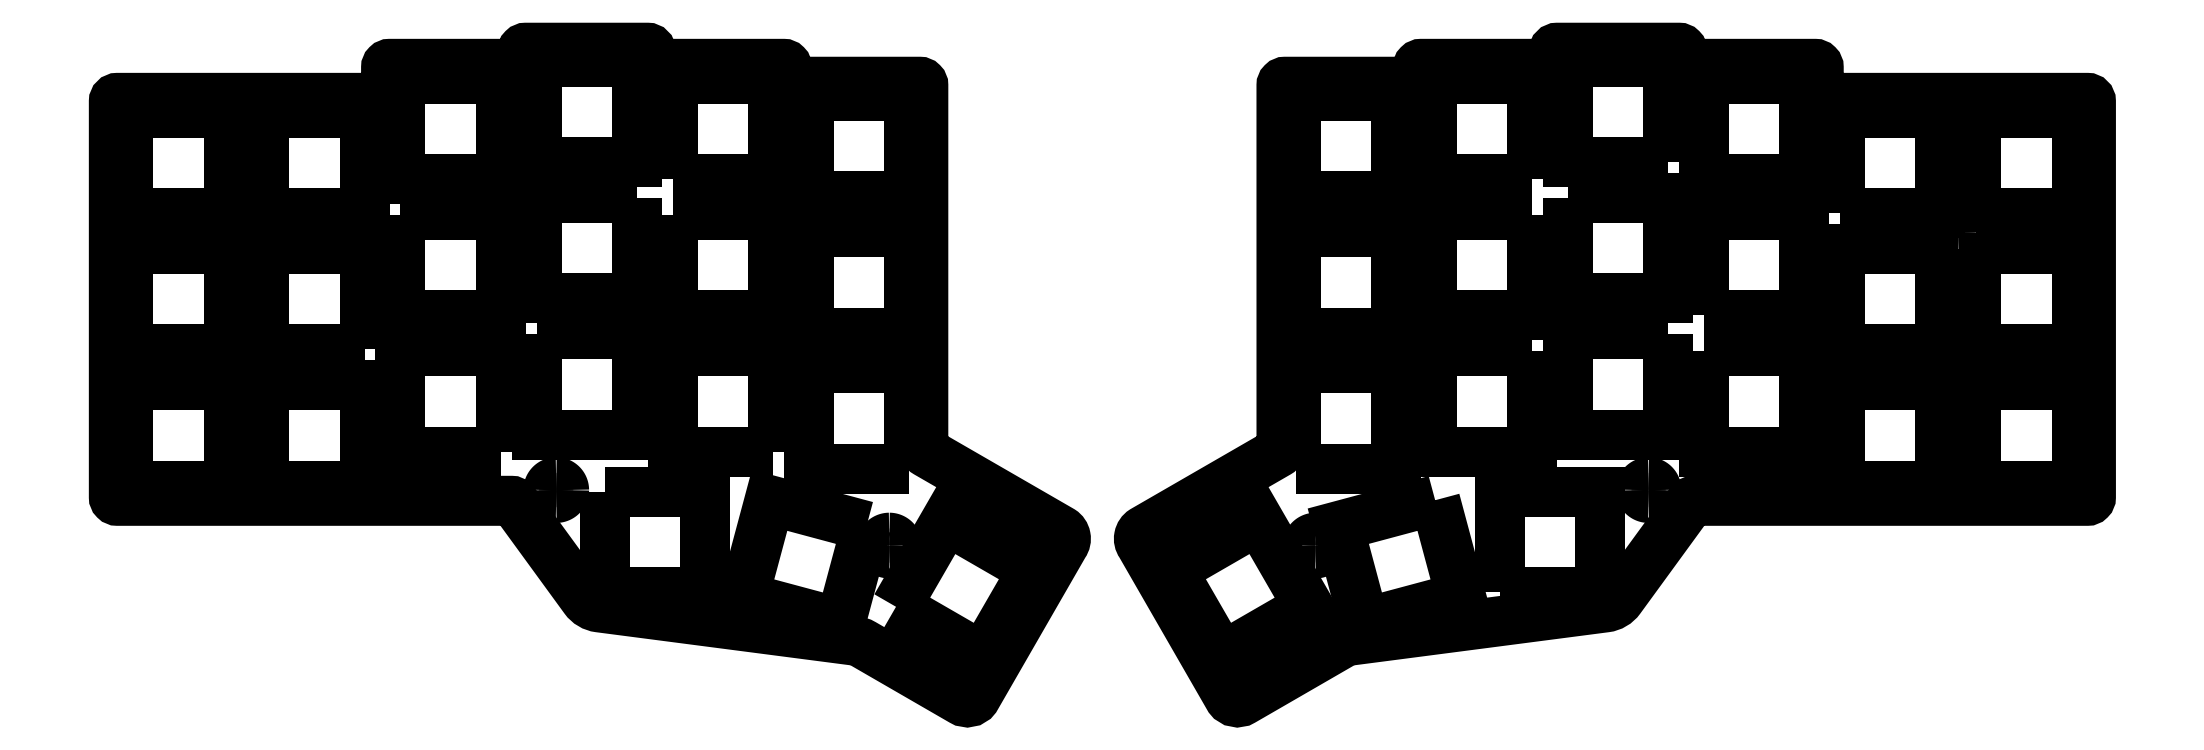
<metadata>
{"format":"dxf","ext":"dxf","renderer":"ezdxf+matplotlib","layout":"modelspace","background":"white","min_lineweight":24,"dpi":150}
</metadata>
<code>
0
SECTION
2
ENTITIES
0
LWPOLYLINE
8
0
90
4
70
1
43
0
10
141.5
20
-54.67
10
127.5
20
-54.67
10
127.5
20
-68.67
10
141.5
20
-68.67
0
LWPOLYLINE
8
0
90
4
70
1
43
0
10
122.5
20
-35.67
10
108.5
20
-35.67
10
108.5
20
-49.67
10
122.5
20
-49.67
0
LWPOLYLINE
8
0
90
35
70
1
43
0
10
67.97
20
-9.801
42
0.4139
10
68.47
20
-9.301
10
68.47
20
-8.051
42
-0.4141
10
68.97
20
-7.551
10
85.97
20
-7.551
42
-0.4144
10
86.47
20
-8.051
10
86.47
20
-9.301
42
0.4141
10
86.97
20
-9.801
10
105
20
-9.801
42
-0.4143
10
105.5
20
-10.3
10
105.5
20
-14.08
42
0.4054
10
105.9
20
-14.55
10
143
20
-14.55
42
-0.4129
10
143.5
20
-15.05
10
143.5
20
-70.3
42
-0.4144
10
143
20
-70.8
10
87.97
20
-70.8
42
0.2043
10
87.61
20
-70.96
10
77.75
20
-84.48
42
-0.2057
10
75.71
20
-85.68
10
40.28
20
-90.29
42
0.09899
10
38.8
20
-90.79
10
25.1
20
-98.71
42
-0.3857
10
23.17
20
-98.34
10
10.82
20
-76.88
42
-0.4272
10
11.19
20
-74.95
10
11.2
20
-74.95
10
29.97
20
-64.11
42
0.268
10
30.47
20
-63.25
10
30.47
20
-12.8
42
-0.4158
10
30.97
20
-12.3
10
48.97
20
-12.3
42
0.4133
10
49.47
20
-11.8
10
49.47
20
-10.3
42
-0.4153
10
49.97
20
-9.801
0
LWPOLYLINE
8
0
90
4
70
1
43
0
10
127.5
20
-30.67
10
141.5
20
-30.67
10
141.5
20
-16.67
10
127.5
20
-16.67
0
SPLINE
8
0
70
4
71
3
72
8
73
4
74
0
42
1e-09
43
1e-10
44
1e-10
40
0
40
0
40
0
40
0
40
1
40
1
40
1
40
1
41
1
41
1
41
1
41
1
10
35.22
20
-78.15
30
0
10
35.82
20
-78.15
30
0
10
36.32
20
-77.66
30
0
10
36.32
20
-77.05
30
0
0
SPLINE
8
0
70
4
71
3
72
8
73
4
74
0
42
1e-09
43
1e-10
44
1e-10
40
0
40
0
40
0
40
0
40
1
40
1
40
1
40
1
41
1
41
1
41
1
41
1
10
125
20
-34.4
30
0
10
125.6
20
-34.4
30
0
10
126.1
20
-33.91
30
0
10
126.1
20
-33.3
30
0
0
SPLINE
8
0
70
4
71
3
72
8
73
4
74
0
42
1e-09
43
1e-10
44
1e-10
40
0
40
0
40
0
40
0
40
1
40
1
40
1
40
1
41
1
41
1
41
1
41
1
10
126.1
20
-33.3
30
0
10
126.1
20
-32.69
30
0
10
125.6
20
-32.2
30
0
10
125
20
-32.2
30
0
0
LINE
8
0
10
105.5
20
-14.05
30
0
11
105.5
21
-14.05
31
0
0
SPLINE
8
0
70
4
71
3
72
8
73
4
74
0
42
1e-09
43
1e-10
44
1e-10
40
0
40
0
40
0
40
0
40
1
40
1
40
1
40
1
41
1
41
1
41
1
41
1
10
125
20
-50.95
30
0
10
124.4
20
-50.95
30
0
10
123.9
20
-51.44
30
0
10
123.9
20
-52.05
30
0
0
LWPOLYLINE
8
0
90
4
70
1
43
0
10
127.5
20
-35.67
10
127.5
20
-49.67
10
141.5
20
-49.67
10
141.5
20
-35.67
0
SPLINE
8
0
70
4
71
3
72
8
73
4
74
0
42
1e-09
43
1e-10
44
1e-10
40
0
40
0
40
0
40
0
40
1
40
1
40
1
40
1
41
1
41
1
41
1
41
1
10
126.1
20
-52.05
30
0
10
126.1
20
-51.44
30
0
10
125.6
20
-50.95
30
0
10
125
20
-50.95
30
0
0
SPLINE
8
0
70
4
71
3
72
8
73
4
74
0
42
1e-09
43
1e-10
44
1e-10
40
0
40
0
40
0
40
0
40
1
40
1
40
1
40
1
41
1
41
1
41
1
41
1
10
48.97
20
-30.65
30
0
10
49.57
20
-30.65
30
0
10
50.07
20
-30.16
30
0
10
50.07
20
-29.55
30
0
0
SPLINE
8
0
70
4
71
3
72
8
73
4
74
0
42
1e-09
43
1e-10
44
1e-10
40
0
40
0
40
0
40
0
40
1
40
1
40
1
40
1
41
1
41
1
41
1
41
1
10
125
20
-32.2
30
0
10
124.4
20
-32.2
30
0
10
123.9
20
-32.69
30
0
10
123.9
20
-33.3
30
0
0
LWPOLYLINE
8
0
90
4
70
1
43
0
10
108.5
20
-30.67
10
122.5
20
-30.67
10
122.5
20
-16.67
10
108.5
20
-16.67
0
SPLINE
8
0
70
4
71
3
72
8
73
4
74
0
42
1e-09
43
1e-10
44
1e-10
40
0
40
0
40
0
40
0
40
1
40
1
40
1
40
1
41
1
41
1
41
1
41
1
10
80.62
20
-69.3
30
0
10
80.62
20
-69.91
30
0
10
81.11
20
-70.4
30
0
10
81.72
20
-70.4
30
0
0
SPLINE
8
0
70
4
71
3
72
8
73
4
74
0
42
1e-09
43
1e-10
44
1e-10
40
0
40
0
40
0
40
0
40
1
40
1
40
1
40
1
41
1
41
1
41
1
41
1
10
123.9
20
-33.3
30
0
10
123.9
20
-33.91
30
0
10
124.4
20
-34.4
30
0
10
125
20
-34.4
30
0
0
SPLINE
8
0
70
4
71
3
72
8
73
4
74
0
42
1e-09
43
1e-10
44
1e-10
40
0
40
0
40
0
40
0
40
1
40
1
40
1
40
1
41
1
41
1
41
1
41
1
10
23.17
20
-98.34
30
0
10
23.17
20
-98.34
30
0
10
23.17
20
-98.34
30
0
10
23.17
20
-98.33
30
0
0
SPLINE
8
0
70
4
71
3
72
8
73
4
74
0
42
1e-09
43
1e-10
44
1e-10
40
0
40
0
40
0
40
0
40
1
40
1
40
1
40
1
41
1
41
1
41
1
41
1
10
81.72
20
-70.4
30
0
10
82.32
20
-70.4
30
0
10
82.82
20
-69.91
30
0
10
82.82
20
-69.3
30
0
0
LWPOLYLINE
8
0
90
4
70
1
43
0
10
65.46
20
-25.92
10
65.46
20
-11.92
10
51.46
20
-11.92
10
51.46
20
-25.92
0
LWPOLYLINE
8
0
90
4
70
1
43
0
10
70.46
20
-28.55
10
70.46
20
-42.55
10
84.46
20
-42.55
10
84.46
20
-28.55
0
SPLINE
8
0
70
4
71
3
72
8
73
4
74
0
42
1e-09
43
1e-10
44
1e-10
40
0
40
0
40
0
40
0
40
1
40
1
40
1
40
1
41
1
41
1
41
1
41
1
10
47.87
20
-29.55
30
0
10
47.87
20
-30.16
30
0
10
48.36
20
-30.65
30
0
10
48.97
20
-30.65
30
0
0
LWPOLYLINE
8
0
90
4
70
1
43
0
10
108.5
20
-68.67
10
122.5
20
-68.67
10
122.5
20
-54.67
10
108.5
20
-54.67
0
SPLINE
8
0
70
4
71
3
72
8
73
4
74
0
42
1e-09
43
1e-10
44
1e-10
40
0
40
0
40
0
40
0
40
1
40
1
40
1
40
1
41
1
41
1
41
1
41
1
10
50.07
20
-29.55
30
0
10
50.07
20
-28.94
30
0
10
49.57
20
-28.45
30
0
10
48.97
20
-28.45
30
0
0
SPLINE
8
0
70
4
71
3
72
8
73
4
74
0
42
1e-09
43
1e-10
44
1e-10
40
0
40
0
40
0
40
0
40
1
40
1
40
1
40
1
41
1
41
1
41
1
41
1
10
34.12
20
-77.05
30
0
10
34.12
20
-77.66
30
0
10
34.61
20
-78.15
30
0
10
35.22
20
-78.15
30
0
0
LWPOLYLINE
8
0
90
4
70
1
43
0
10
51.92
20
-70.72
10
38.4
20
-74.34
10
42.03
20
-87.87
10
55.55
20
-84.24
0
LWPOLYLINE
8
0
90
4
70
1
43
0
10
65.46
20
-30.92
10
51.46
20
-30.92
10
51.46
20
-44.92
10
65.46
20
-44.92
0
LWPOLYLINE
8
0
90
4
70
1
43
0
10
84.46
20
-23.55
10
84.46
20
-9.55
10
70.46
20
-9.55
10
70.46
20
-23.55
0
LWPOLYLINE
8
0
90
4
70
1
43
0
10
46.45
20
-33.31
10
32.45
20
-33.31
10
32.45
20
-47.31
10
46.45
20
-47.31
0
LWPOLYLINE
8
0
90
4
70
1
43
0
10
32.45
20
-66.31
10
46.45
20
-66.31
10
46.45
20
-52.31
10
32.45
20
-52.31
0
LWPOLYLINE
8
0
90
4
70
1
43
0
10
89.46
20
-49.93
10
89.46
20
-63.93
10
103.5
20
-63.93
10
103.5
20
-49.93
0
LWPOLYLINE
8
0
90
4
70
1
43
0
10
60.94
20
-83.58
10
74.94
20
-83.58
10
74.94
20
-69.58
10
60.94
20
-69.58
0
LWPOLYLINE
8
0
90
4
70
1
43
0
10
65.46
20
-49.92
10
51.46
20
-49.92
10
51.46
20
-63.92
10
65.46
20
-63.92
0
LWPOLYLINE
8
0
90
4
70
1
43
0
10
84.46
20
-47.55
10
70.46
20
-47.55
10
70.46
20
-61.55
10
84.46
20
-61.55
0
LWPOLYLINE
8
0
90
4
70
1
43
0
10
32.45
20
-28.31
10
46.45
20
-28.31
10
46.45
20
-14.31
10
32.45
20
-14.31
0
SPLINE
8
0
70
4
71
3
72
8
73
4
74
0
42
1e-09
43
1e-10
44
1e-10
40
0
40
0
40
0
40
0
40
1
40
1
40
1
40
1
41
1
41
1
41
1
41
1
10
36.32
20
-77.05
30
0
10
36.32
20
-76.44
30
0
10
35.82
20
-75.95
30
0
10
35.22
20
-75.95
30
0
0
SPLINE
8
0
70
4
71
3
72
8
73
4
74
0
42
1e-09
43
1e-10
44
1e-10
40
0
40
0
40
0
40
0
40
1
40
1
40
1
40
1
41
1
41
1
41
1
41
1
10
48.97
20
-28.45
30
0
10
48.36
20
-28.45
30
0
10
47.87
20
-28.94
30
0
10
47.87
20
-29.55
30
0
0
SPLINE
8
0
70
4
71
3
72
8
73
4
74
0
42
1e-09
43
1e-10
44
1e-10
40
0
40
0
40
0
40
0
40
1
40
1
40
1
40
1
41
1
41
1
41
1
41
1
10
35.22
20
-75.95
30
0
10
34.61
20
-75.95
30
0
10
34.12
20
-76.44
30
0
10
34.12
20
-77.05
30
0
0
SPLINE
8
0
70
4
71
3
72
8
73
4
74
0
42
1e-09
43
1e-10
44
1e-10
40
0
40
0
40
0
40
0
40
1
40
1
40
1
40
1
41
1
41
1
41
1
41
1
10
123.9
20
-52.05
30
0
10
123.9
20
-52.66
30
0
10
124.4
20
-53.15
30
0
10
125
20
-53.15
30
0
0
SPLINE
8
0
70
4
71
3
72
8
73
4
74
0
42
1e-09
43
1e-10
44
1e-10
40
0
40
0
40
0
40
0
40
1
40
1
40
1
40
1
41
1
41
1
41
1
41
1
10
81.72
20
-68.2
30
0
10
81.11
20
-68.2
30
0
10
80.62
20
-68.69
30
0
10
80.62
20
-69.3
30
0
0
SPLINE
8
0
70
4
71
3
72
8
73
4
74
0
42
1e-09
43
1e-10
44
1e-10
40
0
40
0
40
0
40
0
40
1
40
1
40
1
40
1
41
1
41
1
41
1
41
1
10
125
20
-53.15
30
0
10
125.6
20
-53.15
30
0
10
126.1
20
-52.66
30
0
10
126.1
20
-52.05
30
0
0
SPLINE
8
0
70
4
71
3
72
8
73
4
74
0
42
1e-09
43
1e-10
44
1e-10
40
0
40
0
40
0
40
0
40
1
40
1
40
1
40
1
41
1
41
1
41
1
41
1
10
82.82
20
-69.3
30
0
10
82.82
20
-68.69
30
0
10
82.32
20
-68.2
30
0
10
81.72
20
-68.2
30
0
0
LWPOLYLINE
8
0
90
4
70
1
43
0
10
89.46
20
-11.93
10
89.46
20
-25.93
10
103.5
20
-25.93
10
103.5
20
-11.93
0
LWPOLYLINE
8
0
90
4
70
1
43
0
10
15.15
20
-80.47
10
22.15
20
-92.6
10
34.28
20
-85.59
10
27.28
20
-73.47
0
LWPOLYLINE
8
0
90
4
70
1
43
0
10
89.46
20
-44.93
10
103.5
20
-44.93
10
103.5
20
-30.93
10
89.46
20
-30.93
0
LWPOLYLINE
8
0
90
35
70
1
43
0
10
-38.53
20
-11.8
42
0.4133
10
-38.03
20
-12.3
10
-20.03
20
-12.3
42
-0.4158
10
-19.53
20
-12.8
10
-19.53
20
-63.25
42
0.268
10
-19.03
20
-64.11
10
-0.2557
20
-74.95
10
-0.2508
20
-74.95
42
-0.4272
10
0.1235
20
-76.88
10
-12.23
20
-98.34
42
-0.3857
10
-14.16
20
-98.71
10
-27.86
20
-90.79
42
0.09899
10
-29.34
20
-90.29
10
-64.77
20
-85.68
42
-0.2057
10
-66.81
20
-84.48
10
-76.67
20
-70.96
42
0.2043
10
-77.03
20
-70.8
10
-132
20
-70.8
42
-0.4144
10
-132.5
20
-70.3
10
-132.5
20
-15.05
42
-0.4129
10
-132
20
-14.55
10
-94.98
20
-14.55
42
0.4054
10
-94.53
20
-14.08
10
-94.53
20
-10.3
42
-0.4143
10
-94.03
20
-9.801
10
-76.03
20
-9.801
42
0.4141
10
-75.53
20
-9.301
10
-75.53
20
-8.051
42
-0.4144
10
-75.03
20
-7.551
10
-58.03
20
-7.551
42
-0.4141
10
-57.53
20
-8.051
10
-57.53
20
-9.301
42
0.4139
10
-57.03
20
-9.801
10
-39.03
20
-9.801
42
-0.4153
10
-38.53
20
-10.3
0
LWPOLYLINE
8
0
90
4
70
1
43
0
10
-130.5
20
-54.67
10
-116.5
20
-54.67
10
-116.5
20
-68.67
10
-130.5
20
-68.67
0
SPLINE
8
0
70
4
71
3
72
8
73
4
74
0
42
1e-09
43
1e-10
44
1e-10
40
0
40
0
40
0
40
0
40
1
40
1
40
1
40
1
41
1
41
1
41
1
41
1
10
-114
20
-34.4
30
0
10
-114.6
20
-34.4
30
0
10
-115.1
20
-33.91
30
0
10
-115.1
20
-33.3
30
0
0
LWPOLYLINE
8
0
90
4
70
1
43
0
10
-54.52
20
-30.92
10
-40.52
20
-30.92
10
-40.52
20
-44.92
10
-54.52
20
-44.92
0
SPLINE
8
0
70
4
71
3
72
8
73
4
74
0
42
1e-09
43
1e-10
44
1e-10
40
0
40
0
40
0
40
0
40
1
40
1
40
1
40
1
41
1
41
1
41
1
41
1
10
-71.88
20
-69.3
30
0
10
-71.88
20
-68.69
30
0
10
-71.38
20
-68.2
30
0
10
-70.78
20
-68.2
30
0
0
LWPOLYLINE
8
0
90
4
70
1
43
0
10
-130.5
20
-16.67
10
-116.5
20
-16.67
10
-116.5
20
-30.67
10
-130.5
20
-30.67
0
LWPOLYLINE
8
0
90
4
70
1
43
0
10
-78.52
20
-11.93
10
-78.52
20
-25.93
10
-92.52
20
-25.93
10
-92.52
20
-11.93
0
SPLINE
8
0
70
4
71
3
72
8
73
4
74
0
42
1e-09
43
1e-10
44
1e-10
40
0
40
0
40
0
40
0
40
1
40
1
40
1
40
1
41
1
41
1
41
1
41
1
10
-112.9
20
-52.05
30
0
10
-112.9
20
-52.66
30
0
10
-113.4
20
-53.15
30
0
10
-114
20
-53.15
30
0
0
LWPOLYLINE
8
0
90
4
70
1
43
0
10
-97.52
20
-16.67
10
-97.52
20
-30.67
10
-111.5
20
-30.67
10
-111.5
20
-16.67
0
LWPOLYLINE
8
0
90
4
70
1
43
0
10
-78.52
20
-63.93
10
-92.52
20
-63.93
10
-92.52
20
-49.93
10
-78.52
20
-49.93
0
LWPOLYLINE
8
0
90
4
70
1
43
0
10
-54.52
20
-25.92
10
-54.52
20
-11.92
10
-40.52
20
-11.92
10
-40.52
20
-25.92
0
LWPOLYLINE
8
0
90
4
70
1
43
0
10
-111.5
20
-54.67
10
-97.52
20
-54.67
10
-97.52
20
-68.67
10
-111.5
20
-68.67
0
SPLINE
8
0
70
4
71
3
72
8
73
4
74
0
42
1e-09
43
1e-10
44
1e-10
40
0
40
0
40
0
40
0
40
1
40
1
40
1
40
1
41
1
41
1
41
1
41
1
10
-38.03
20
-30.65
30
0
10
-38.63
20
-30.65
30
0
10
-39.13
20
-30.16
30
0
10
-39.13
20
-29.55
30
0
0
SPLINE
8
0
70
4
71
3
72
8
73
4
74
0
42
1e-09
43
1e-10
44
1e-10
40
0
40
0
40
0
40
0
40
1
40
1
40
1
40
1
41
1
41
1
41
1
41
1
10
-114
20
-53.15
30
0
10
-114.6
20
-53.15
30
0
10
-115.1
20
-52.66
30
0
10
-115.1
20
-52.05
30
0
0
LWPOLYLINE
8
0
90
4
70
1
43
0
10
-21.51
20
-14.31
10
-21.51
20
-28.31
10
-35.51
20
-28.31
10
-35.51
20
-14.31
0
LWPOLYLINE
8
0
90
4
70
1
43
0
10
-116.5
20
-49.67
10
-130.5
20
-49.67
10
-130.5
20
-35.67
10
-116.5
20
-35.67
0
LWPOLYLINE
8
0
90
4
70
1
43
0
10
-59.52
20
-9.55
10
-59.52
20
-23.55
10
-73.52
20
-23.55
10
-73.52
20
-9.55
0
SPLINE
8
0
70
4
71
3
72
8
73
4
74
0
42
1e-09
43
1e-10
44
1e-10
40
0
40
0
40
0
40
0
40
1
40
1
40
1
40
1
41
1
41
1
41
1
41
1
10
-36.93
20
-29.55
30
0
10
-36.93
20
-30.16
30
0
10
-37.42
20
-30.65
30
0
10
-38.03
20
-30.65
30
0
0
SPLINE
8
0
70
4
71
3
72
8
73
4
74
0
42
1e-09
43
1e-10
44
1e-10
40
0
40
0
40
0
40
0
40
1
40
1
40
1
40
1
41
1
41
1
41
1
41
1
10
-115.1
20
-33.3
30
0
10
-115.1
20
-32.69
30
0
10
-114.6
20
-32.2
30
0
10
-114
20
-32.2
30
0
0
LWPOLYLINE
8
0
90
4
70
1
43
0
10
-27.46
20
-74.34
10
-31.09
20
-87.87
10
-44.61
20
-84.24
10
-40.98
20
-70.72
0
SPLINE
8
0
70
4
71
3
72
8
73
4
74
0
42
1e-09
43
1e-10
44
1e-10
40
0
40
0
40
0
40
0
40
1
40
1
40
1
40
1
41
1
41
1
41
1
41
1
10
-69.68
20
-69.3
30
0
10
-69.68
20
-69.91
30
0
10
-70.17
20
-70.4
30
0
10
-70.78
20
-70.4
30
0
0
LWPOLYLINE
8
0
90
4
70
1
43
0
10
-21.51
20
-66.31
10
-35.51
20
-66.31
10
-35.51
20
-52.31
10
-21.51
20
-52.31
0
LWPOLYLINE
8
0
90
4
70
1
43
0
10
-35.51
20
-33.31
10
-21.51
20
-33.31
10
-21.51
20
-47.31
10
-35.51
20
-47.31
0
SPLINE
8
0
70
4
71
3
72
8
73
4
74
0
42
1e-09
43
1e-10
44
1e-10
40
0
40
0
40
0
40
0
40
1
40
1
40
1
40
1
41
1
41
1
41
1
41
1
10
-114
20
-50.95
30
0
10
-113.4
20
-50.95
30
0
10
-112.9
20
-51.44
30
0
10
-112.9
20
-52.05
30
0
0
SPLINE
8
0
70
4
71
3
72
8
73
4
74
0
42
1e-09
43
1e-10
44
1e-10
40
0
40
0
40
0
40
0
40
1
40
1
40
1
40
1
41
1
41
1
41
1
41
1
10
-114
20
-32.2
30
0
10
-113.4
20
-32.2
30
0
10
-112.9
20
-32.69
30
0
10
-112.9
20
-33.3
30
0
0
LWPOLYLINE
8
0
90
4
70
1
43
0
10
-92.52
20
-30.93
10
-78.52
20
-30.93
10
-78.52
20
-44.93
10
-92.52
20
-44.93
0
SPLINE
8
0
70
4
71
3
72
8
73
4
74
0
42
1e-09
43
1e-10
44
1e-10
40
0
40
0
40
0
40
0
40
1
40
1
40
1
40
1
41
1
41
1
41
1
41
1
10
-115.1
20
-52.05
30
0
10
-115.1
20
-51.44
30
0
10
-114.6
20
-50.95
30
0
10
-114
20
-50.95
30
0
0
LWPOLYLINE
8
0
90
4
70
1
43
0
10
-23.34
20
-85.59
10
-16.34
20
-73.47
10
-4.214
20
-80.47
10
-11.21
20
-92.6
0
SPLINE
8
0
70
4
71
3
72
8
73
4
74
0
42
1e-09
43
1e-10
44
1e-10
40
0
40
0
40
0
40
0
40
1
40
1
40
1
40
1
41
1
41
1
41
1
41
1
10
-70.78
20
-70.4
30
0
10
-71.38
20
-70.4
30
0
10
-71.88
20
-69.91
30
0
10
-71.88
20
-69.3
30
0
0
LWPOLYLINE
8
0
90
4
70
1
43
0
10
-40.52
20
-63.92
10
-54.52
20
-63.92
10
-54.52
20
-49.92
10
-40.52
20
-49.92
0
SPLINE
8
0
70
4
71
3
72
8
73
4
74
0
42
1e-09
43
1e-10
44
1e-10
40
0
40
0
40
0
40
0
40
1
40
1
40
1
40
1
41
1
41
1
41
1
41
1
10
-12.23
20
-98.34
30
0
10
-12.23
20
-98.34
30
0
10
-12.23
20
-98.34
30
0
10
-12.23
20
-98.33
30
0
0
SPLINE
8
0
70
4
71
3
72
8
73
4
74
0
42
1e-09
43
1e-10
44
1e-10
40
0
40
0
40
0
40
0
40
1
40
1
40
1
40
1
41
1
41
1
41
1
41
1
10
-24.28
20
-75.95
30
0
10
-23.67
20
-75.95
30
0
10
-23.18
20
-76.44
30
0
10
-23.18
20
-77.05
30
0
0
LWPOLYLINE
8
0
90
4
70
1
43
0
10
-64
20
-69.58
10
-50
20
-69.58
10
-50
20
-83.58
10
-64
20
-83.58
0
SPLINE
8
0
70
4
71
3
72
8
73
4
74
0
42
1e-09
43
1e-10
44
1e-10
40
0
40
0
40
0
40
0
40
1
40
1
40
1
40
1
41
1
41
1
41
1
41
1
10
-39.13
20
-29.55
30
0
10
-39.13
20
-28.94
30
0
10
-38.63
20
-28.45
30
0
10
-38.03
20
-28.45
30
0
0
SPLINE
8
0
70
4
71
3
72
8
73
4
74
0
42
1e-09
43
1e-10
44
1e-10
40
0
40
0
40
0
40
0
40
1
40
1
40
1
40
1
41
1
41
1
41
1
41
1
10
-112.9
20
-33.3
30
0
10
-112.9
20
-33.91
30
0
10
-113.4
20
-34.4
30
0
10
-114
20
-34.4
30
0
0
SPLINE
8
0
70
4
71
3
72
8
73
4
74
0
42
1e-09
43
1e-10
44
1e-10
40
0
40
0
40
0
40
0
40
1
40
1
40
1
40
1
41
1
41
1
41
1
41
1
10
-24.28
20
-78.15
30
0
10
-24.88
20
-78.15
30
0
10
-25.38
20
-77.66
30
0
10
-25.38
20
-77.05
30
0
0
LWPOLYLINE
8
0
90
4
70
1
43
0
10
-59.52
20
-28.55
10
-59.52
20
-42.55
10
-73.52
20
-42.55
10
-73.52
20
-28.55
0
SPLINE
8
0
70
4
71
3
72
8
73
4
74
0
42
1e-09
43
1e-10
44
1e-10
40
0
40
0
40
0
40
0
40
1
40
1
40
1
40
1
41
1
41
1
41
1
41
1
10
-23.18
20
-77.05
30
0
10
-23.18
20
-77.66
30
0
10
-23.67
20
-78.15
30
0
10
-24.28
20
-78.15
30
0
0
SPLINE
8
0
70
4
71
3
72
8
73
4
74
0
42
1e-09
43
1e-10
44
1e-10
40
0
40
0
40
0
40
0
40
1
40
1
40
1
40
1
41
1
41
1
41
1
41
1
10
-25.38
20
-77.05
30
0
10
-25.38
20
-76.44
30
0
10
-24.88
20
-75.95
30
0
10
-24.28
20
-75.95
30
0
0
LWPOLYLINE
8
0
90
4
70
1
43
0
10
-73.52
20
-47.55
10
-59.52
20
-47.55
10
-59.52
20
-61.55
10
-73.52
20
-61.55
0
LWPOLYLINE
8
0
90
4
70
1
43
0
10
-97.52
20
-49.67
10
-111.5
20
-49.67
10
-111.5
20
-35.67
10
-97.52
20
-35.67
0
SPLINE
8
0
70
4
71
3
72
8
73
4
74
0
42
1e-09
43
1e-10
44
1e-10
40
0
40
0
40
0
40
0
40
1
40
1
40
1
40
1
41
1
41
1
41
1
41
1
10
-70.78
20
-68.2
30
0
10
-70.17
20
-68.2
30
0
10
-69.68
20
-68.69
30
0
10
-69.68
20
-69.3
30
0
0
LINE
8
0
10
-94.53
20
-14.05
30
0
11
-94.53
21
-14.05
31
0
0
SPLINE
8
0
70
4
71
3
72
8
73
4
74
0
42
1e-09
43
1e-10
44
1e-10
40
0
40
0
40
0
40
0
40
1
40
1
40
1
40
1
41
1
41
1
41
1
41
1
10
-38.03
20
-28.45
30
0
10
-37.42
20
-28.45
30
0
10
-36.93
20
-28.94
30
0
10
-36.93
20
-29.55
30
0
0
ENDSEC
0
EOF

</code>
